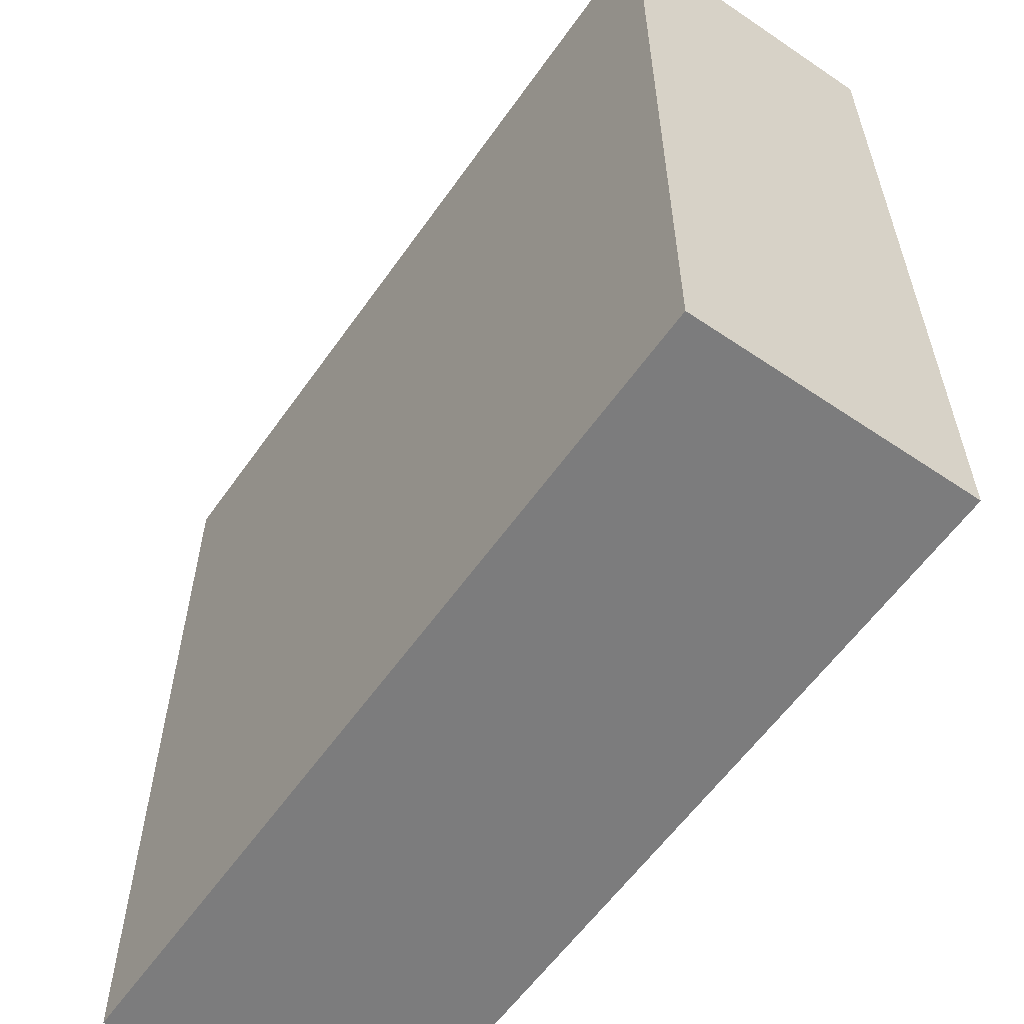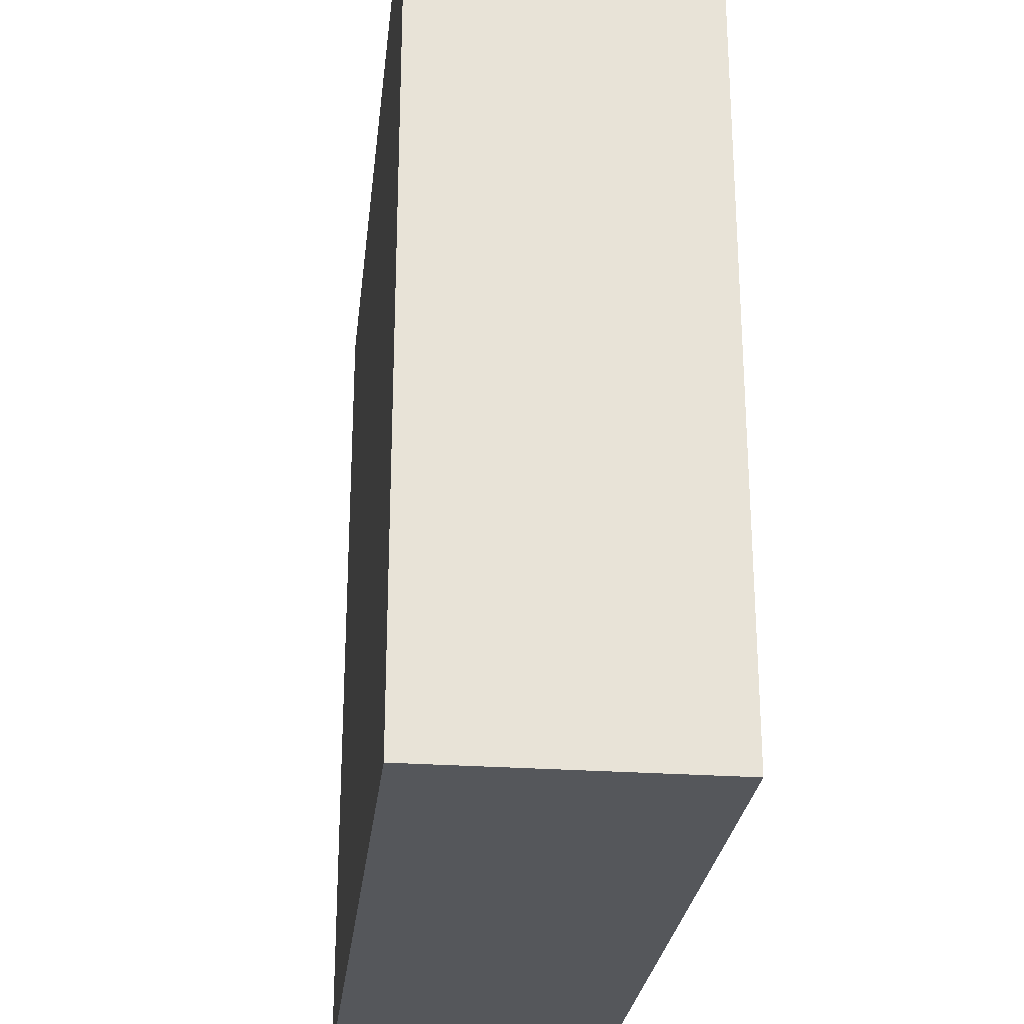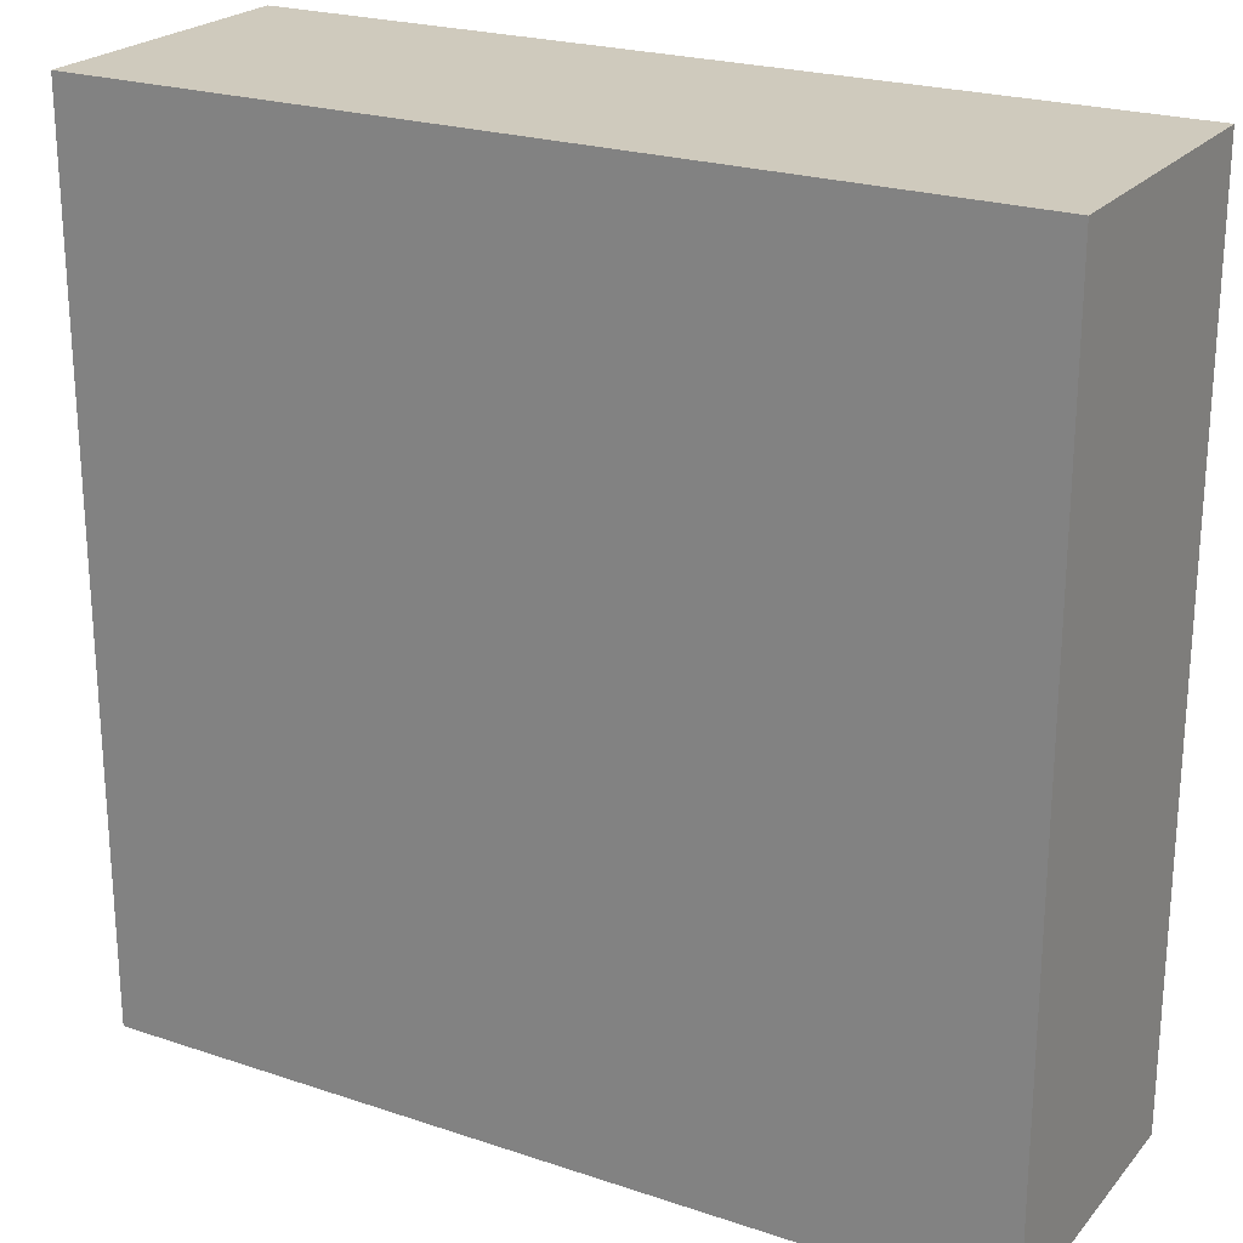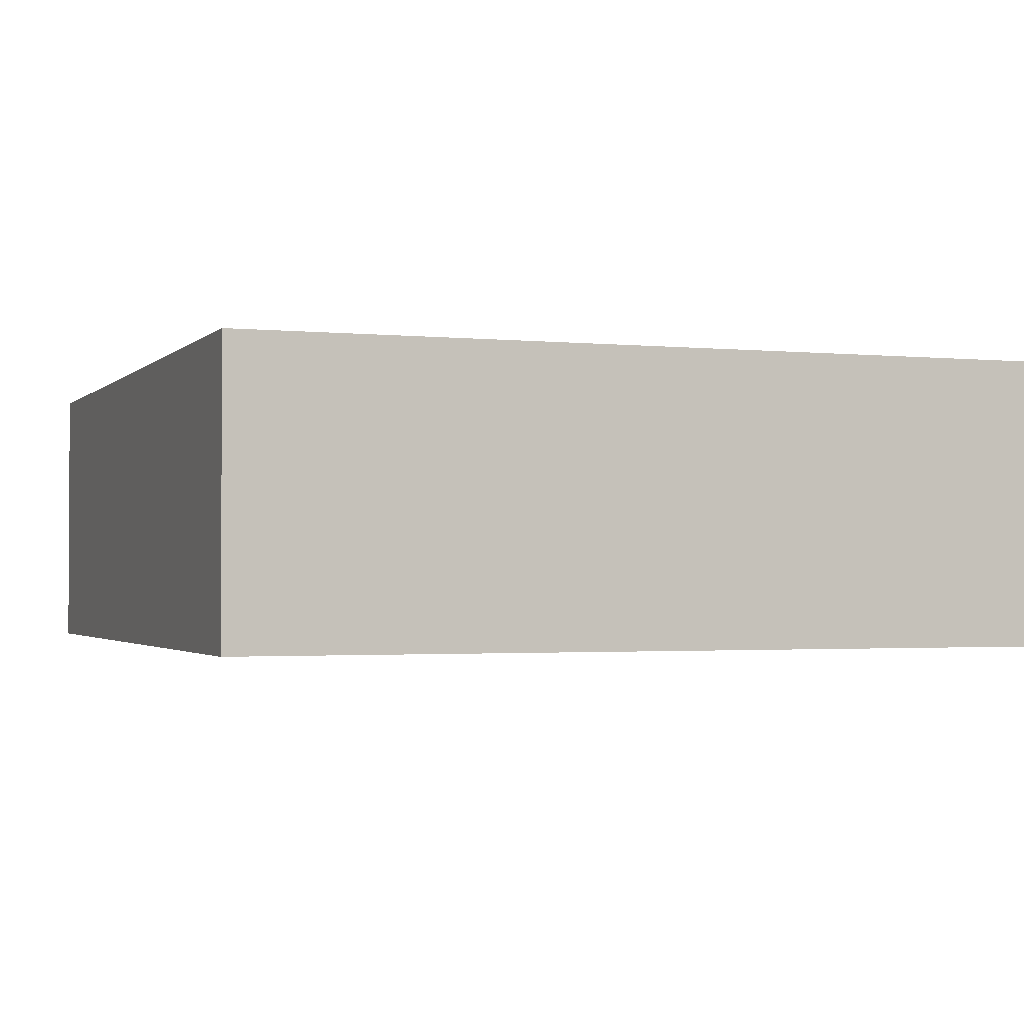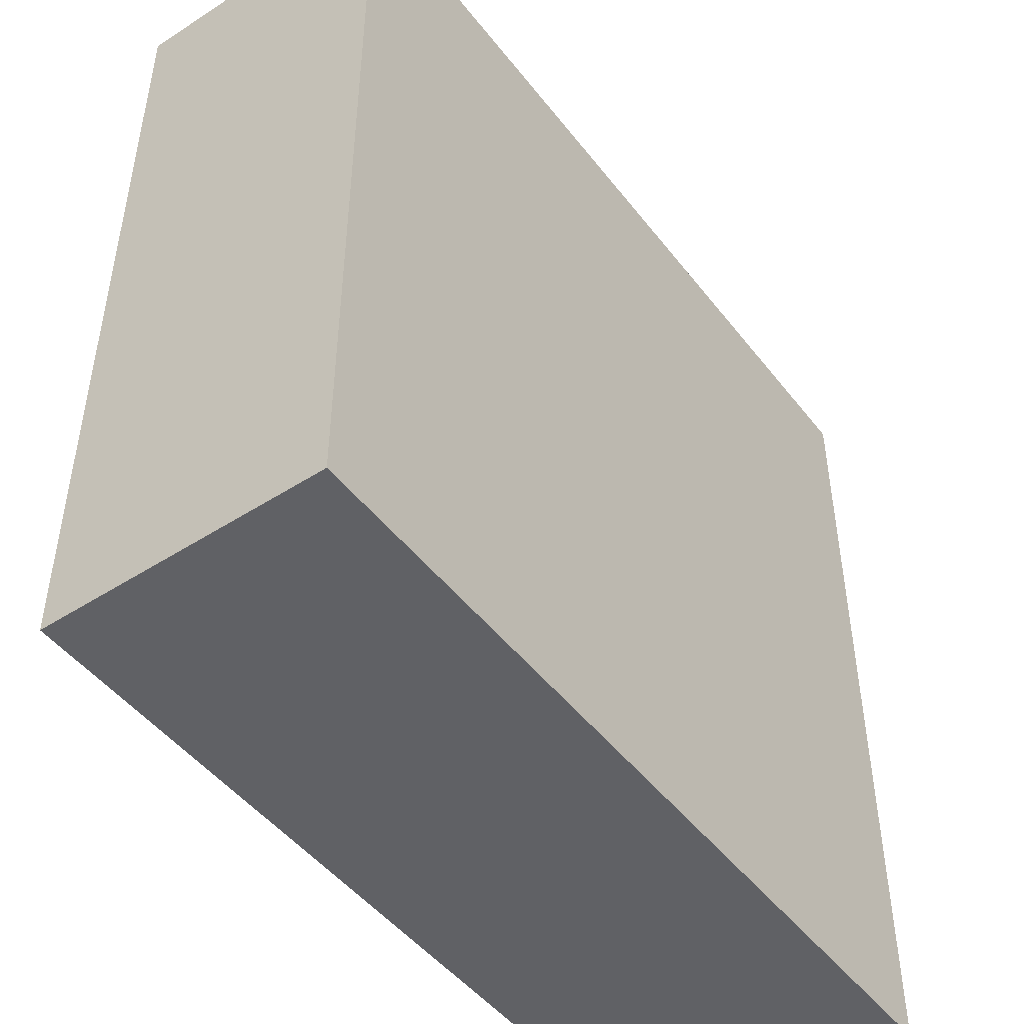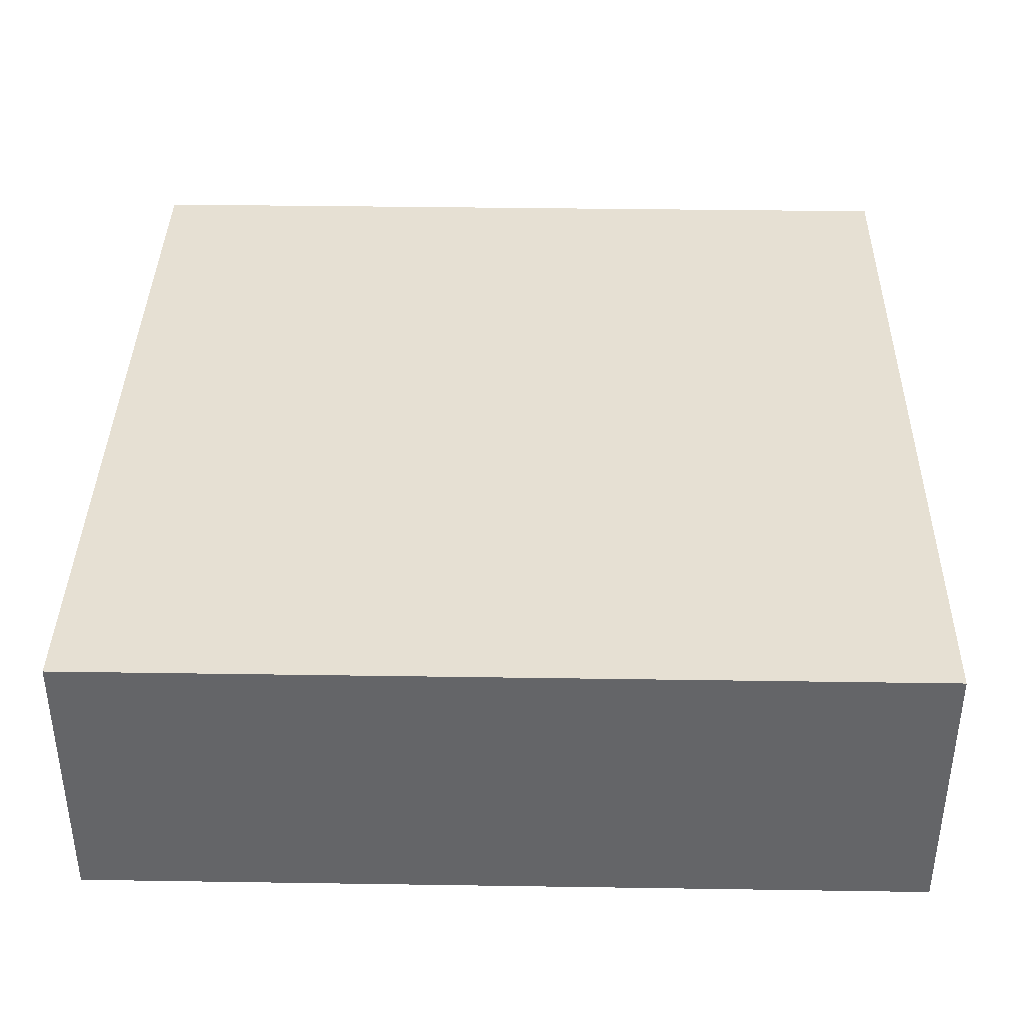
<metadata>
{"format":"obj","ext":"obj","renderer":"f3d","projection":"perspective","resolution":1024,"background":"white","views":[{"elev":-58.8,"azim":-124.9,"up":"+Z"},{"elev":-26.6,"azim":-96.3,"up":"+Z"},{"elev":23.1,"azim":-150.4,"up":"+Z"},{"elev":-1.8,"azim":69.6,"up":"+Y"},{"elev":-47.9,"azim":125.9,"up":"+Z"},{"elev":38.3,"azim":1.1,"up":"+Y"}]}
</metadata>
<code>
v -4.5 -1.5 4.5
v 4.5 -1.5 4.5
v 4.5 1.5 4.5
v -4.5 1.5 4.5
v -4.5 -1.5 -4.5
v 4.5 -1.5 -4.5
v 4.5 1.5 -4.5
v -4.5 1.5 -4.5
f 1 2 3 4
f 6 5 8 7
f 5 1 4 8
f 2 6 7 3
f 4 3 7 8
f 5 6 2 1

</code>
